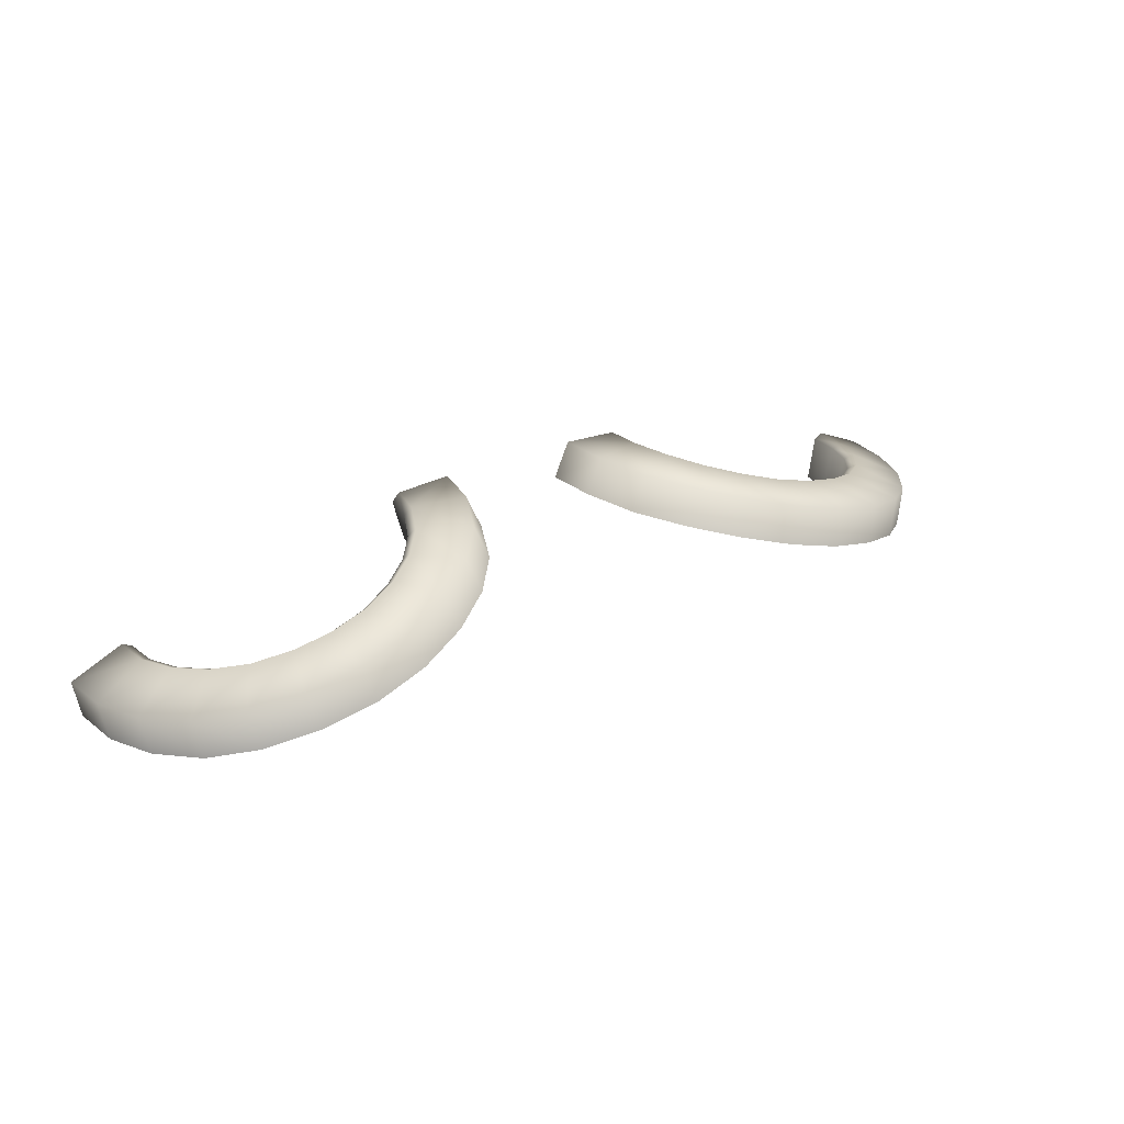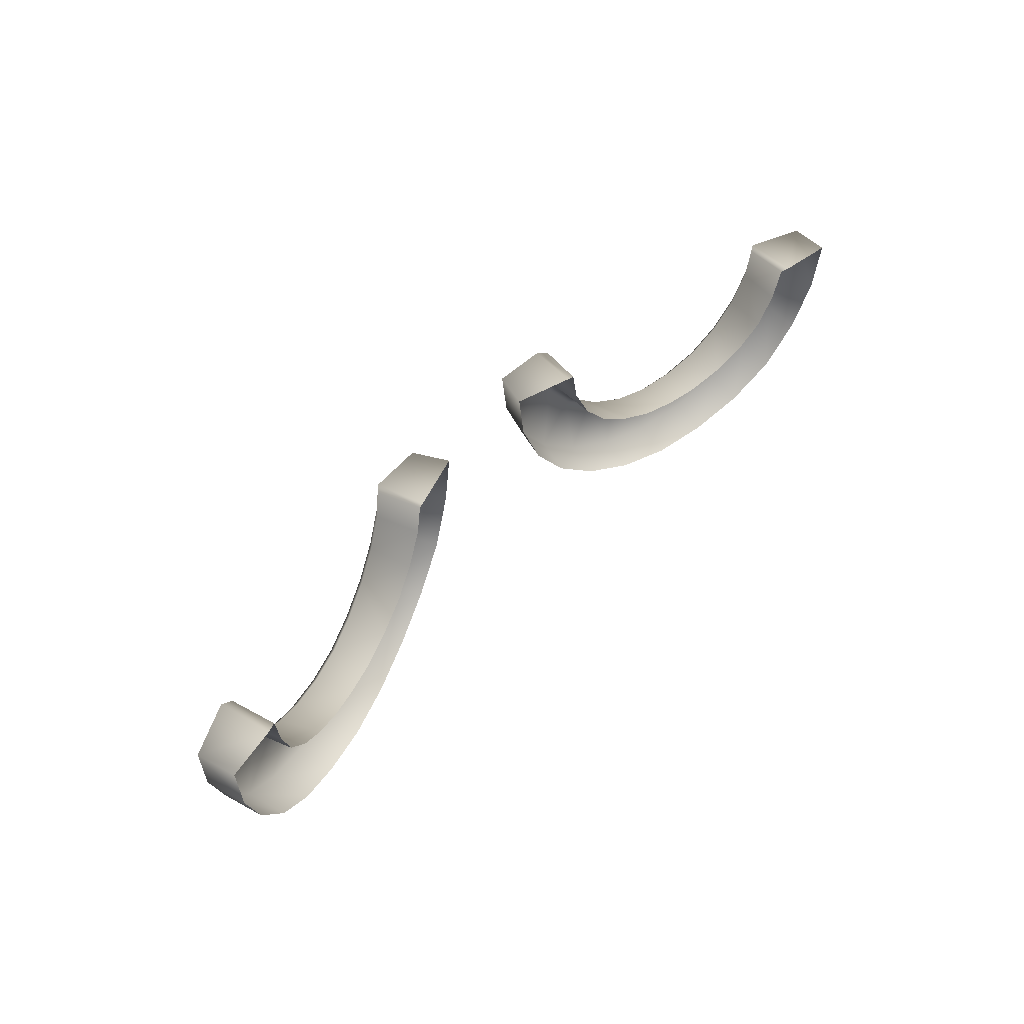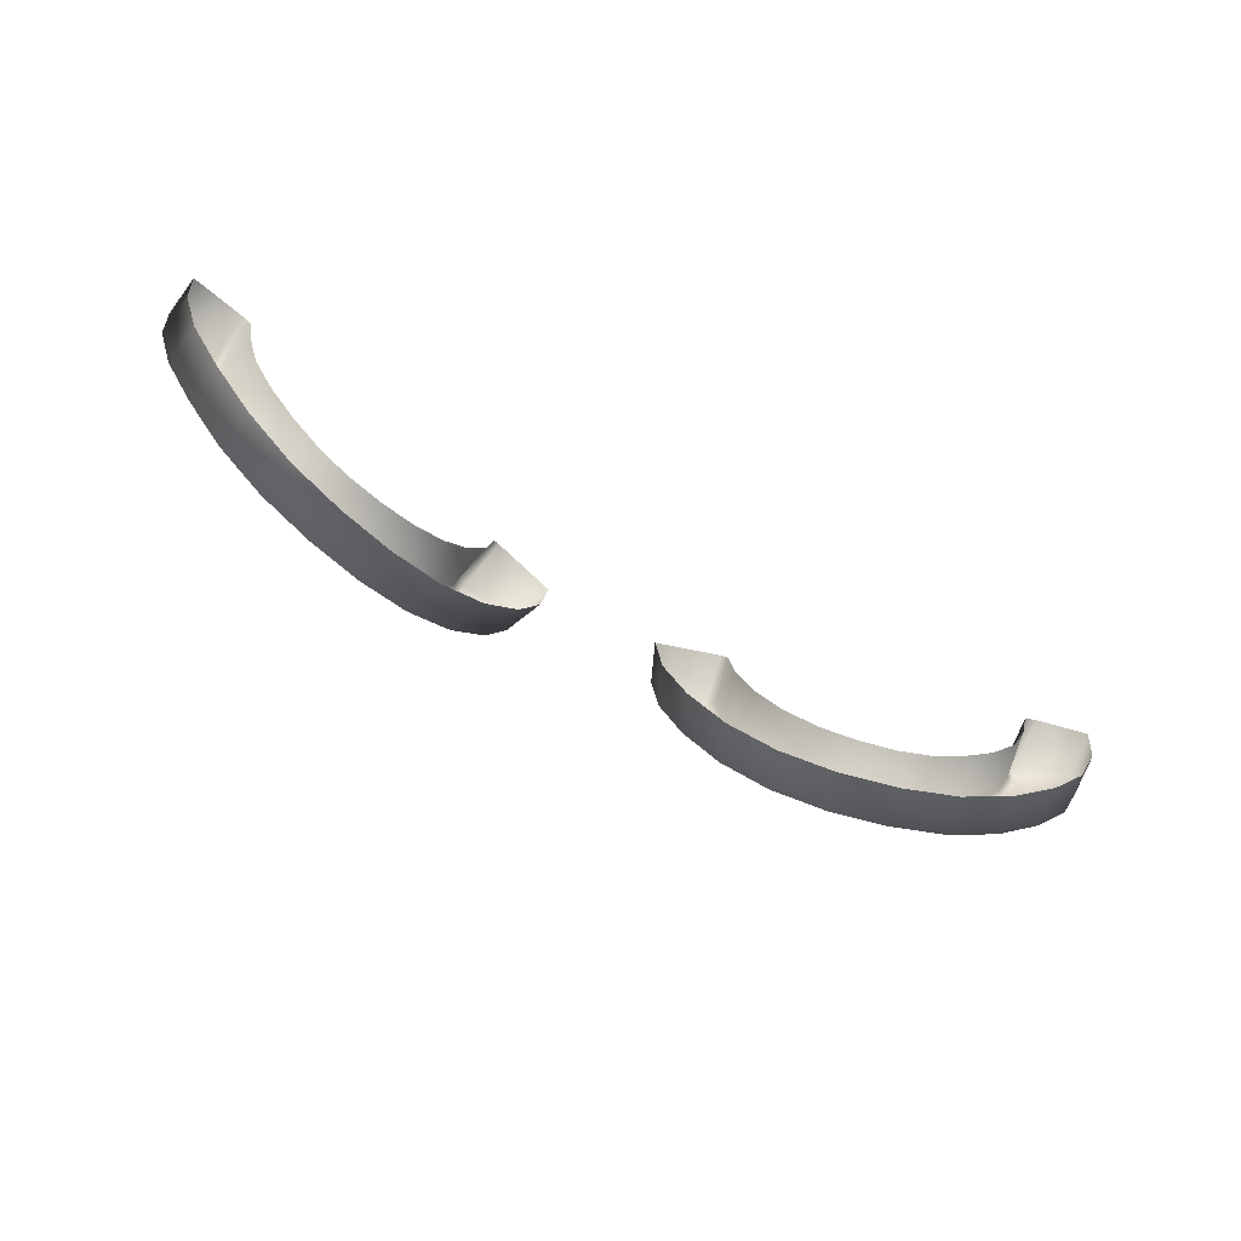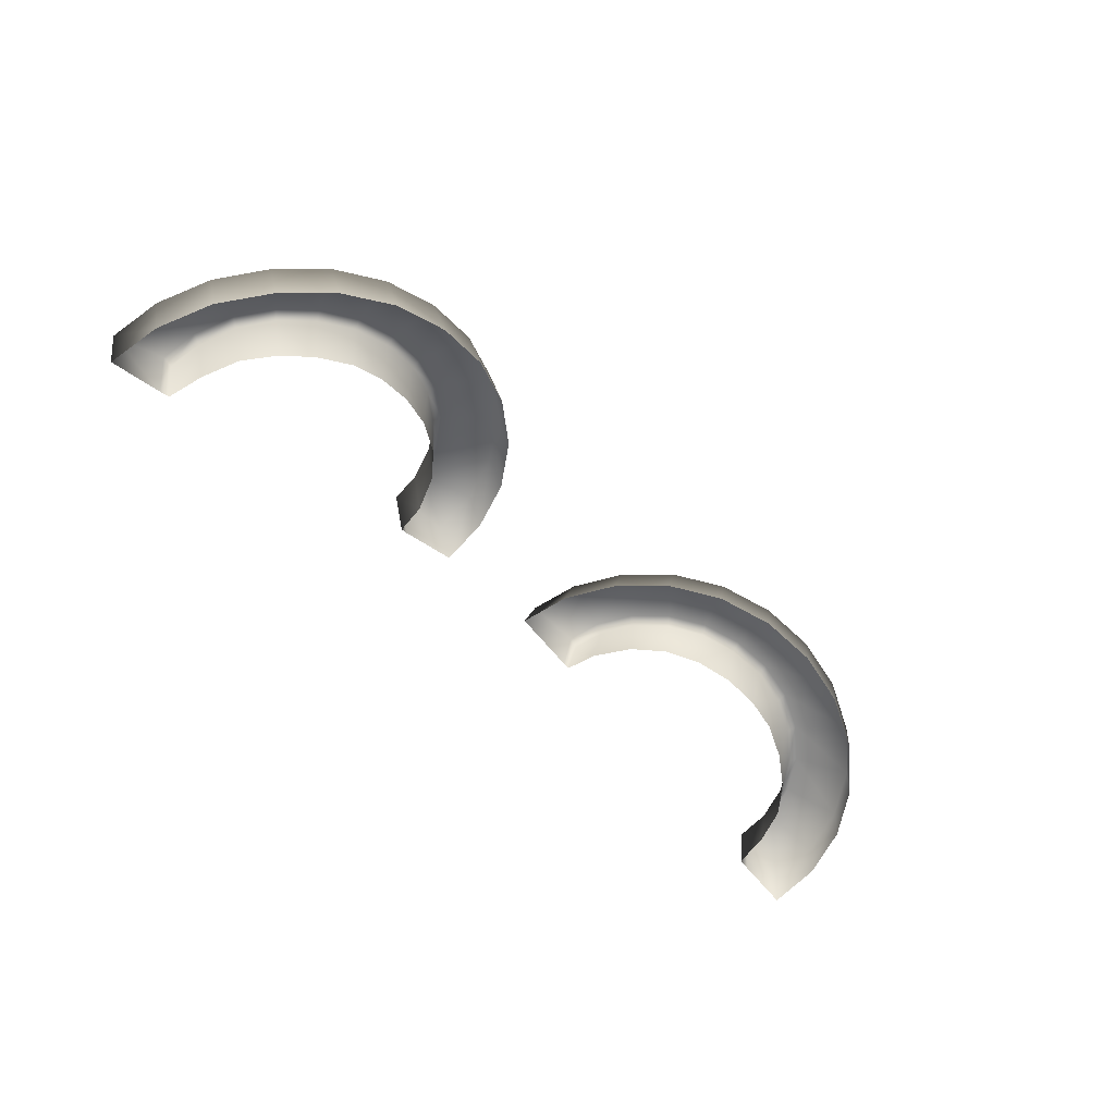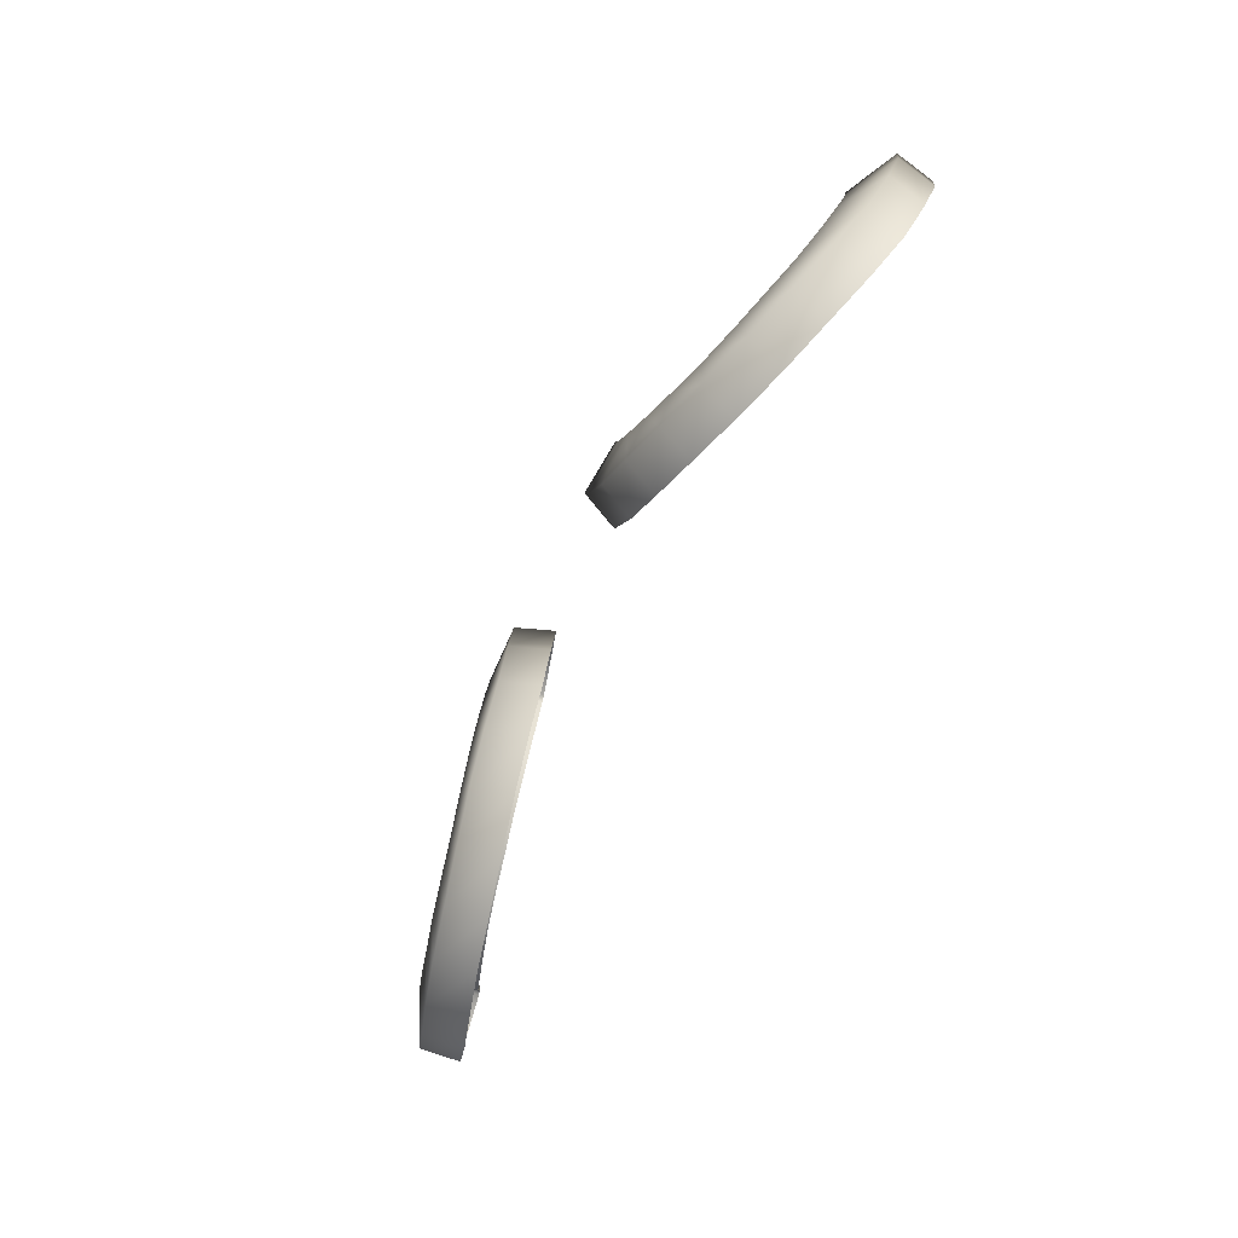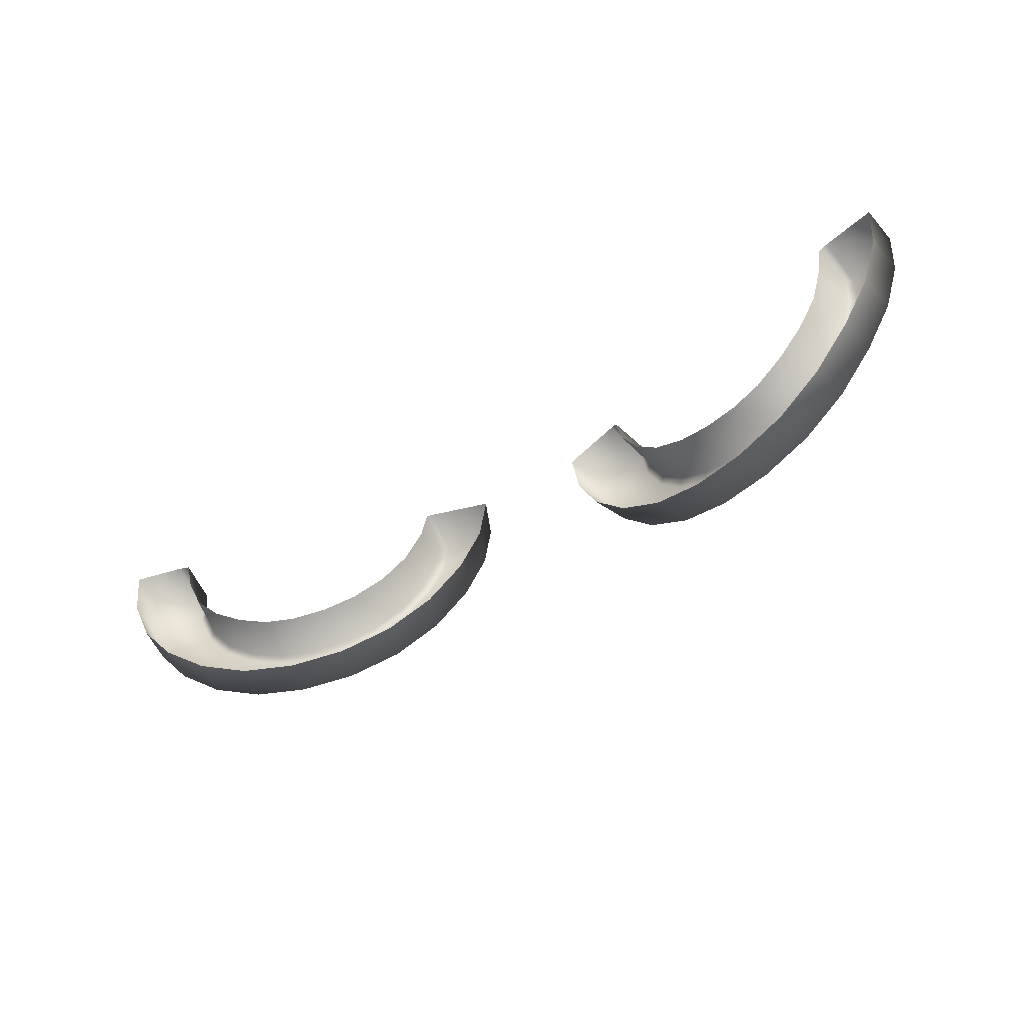
<metadata>
{"format":"obj","ext":"obj","renderer":"f3d","projection":"perspective","resolution":1024,"background":"white","views":[{"elev":29.3,"azim":-32.9,"up":"+Z"},{"elev":47.9,"azim":129.8,"up":"+Y"},{"elev":-69.9,"azim":152.0,"up":"+Y"},{"elev":-53.9,"azim":-46.9,"up":"+Z"},{"elev":-77.9,"azim":62.4,"up":"+Y"},{"elev":-54.3,"azim":-149.4,"up":"+Y"}]}
</metadata>
<code>
g pm0999_12_EyeCSkin_tz
v -0.007886 0.1001 0.01883
v -0.008653 0.09813 0.01834
v -0.008366 0.1001 0.01833
v -0.008177 0.09805 0.01884
v -0.004447 0.1002 0.01902
v -0.004886 0.09709 0.01902
v -0.009569 0.09599 0.01818
v -0.006194 0.09399 0.01876
v -0.00914 0.09576 0.01868
v -0.01098 0.09415 0.01785
v -0.008269 0.09134 0.01839
v -0.01063 0.09381 0.01834
v -0.01278 0.09276 0.01738
v -0.01091 0.08933 0.01779
v -0.01254 0.09231 0.01784
v -0.01487 0.09189 0.0168
v -0.01392 0.08808 0.01697
v -0.01475 0.09138 0.01723
v -0.01711 0.09161 0.0162
v -0.01713 0.08767 0.01607
v -0.01712 0.09107 0.01662
v -0.01934 0.09193 0.01561
v -0.02034 0.08814 0.01519
v -0.0195 0.0914 0.01599
v -0.02141 0.09285 0.01499
v -0.02331 0.08946 0.01429
v -0.02171 0.09236 0.01535
v -0.02319 0.09429 0.0145
v -0.02584 0.09153 0.01345
v -0.02361 0.09388 0.01483
v -0.02454 0.09614 0.01409
v -0.02781 0.09421 0.01293
v -0.02505 0.09585 0.01441
v -0.02536 0.09831 0.01377
v -0.02902 0.09733 0.01257
v -0.02593 0.09814 0.01406
v -0.02556 0.1005 0.01361
v -0.02939 0.1006 0.01236
v -0.02615 0.1005 0.01391
v -0.02556 0.1005 0.01361
v -0.02575 0.1005 0.01055
v -0.02513 0.1004 0.01075
v -0.02615 0.1005 0.01391
v -0.02939 0.1006 0.01236
v -0.029 0.1006 0.009907
v -0.02513 0.1004 0.01075
v -0.02536 0.09831 0.01377
v -0.02467 0.09827 0.01093
v -0.02383 0.09612 0.01127
v -0.02454 0.09614 0.01409
v -0.02319 0.09429 0.0145
v -0.02238 0.09447 0.01176
v -0.02067 0.09328 0.01232
v -0.02141 0.09285 0.01499
v -0.01934 0.09193 0.01561
v -0.01868 0.09245 0.01295
v -0.01673 0.0922 0.01349
v -0.01711 0.09161 0.0162
v -0.01487 0.09189 0.0168
v -0.0146 0.09238 0.01402
v -0.01255 0.09307 0.01455
v -0.01278 0.09276 0.01738
v -0.01098 0.09415 0.01785
v -0.01059 0.0943 0.015
v -0.009098 0.09597 0.01531
v -0.009569 0.09599 0.01818
v -0.007996 0.09819 0.01548
v -0.008653 0.09813 0.01834
v -0.008366 0.1001 0.01833
v -0.007641 0.1001 0.01553
v -0.007886 0.1001 0.01883
v -0.007641 0.1001 0.01553
v -0.007239 0.1001 0.01563
v -0.003491 0.1002 0.01675
v -0.004447 0.1002 0.01902
v -0.004886 0.09709 0.01902
v -0.003491 0.1002 0.01675
v -0.003938 0.09701 0.01675
v -0.006194 0.09399 0.01876
v -0.005269 0.09383 0.01649
v -0.008269 0.09134 0.01839
v -0.007382 0.09112 0.0161
v -0.01091 0.08933 0.01779
v -0.01007 0.08906 0.01547
v -0.01392 0.08808 0.01697
v -0.01315 0.08777 0.01464
v -0.01713 0.08767 0.01607
v -0.01643 0.08734 0.01372
v -0.02034 0.08814 0.01519
v -0.01972 0.08781 0.0128
v -0.02331 0.08946 0.01429
v -0.02274 0.08915 0.01184
v -0.02584 0.09153 0.01345
v -0.02534 0.09126 0.011
v -0.02781 0.09421 0.01293
v -0.02737 0.09401 0.01048
v -0.02861 0.09719 0.01008
v -0.02902 0.09733 0.01257
v -0.029 0.1006 0.009907
v 0.007886 0.1001 0.01883
v 0.008366 0.1001 0.01833
v 0.008653 0.09813 0.01834
v 0.008177 0.09805 0.01884
v 0.004447 0.1002 0.01902
v 0.004886 0.09709 0.01902
v 0.009569 0.09599 0.01818
v 0.006194 0.09399 0.01876
v 0.00914 0.09576 0.01868
v 0.01098 0.09415 0.01785
v 0.008269 0.09134 0.01839
v 0.01063 0.09381 0.01834
v 0.01278 0.09276 0.01738
v 0.01091 0.08933 0.01779
v 0.01254 0.09231 0.01784
v 0.01487 0.09189 0.0168
v 0.01392 0.08808 0.01697
v 0.01475 0.09138 0.01723
v 0.01711 0.09161 0.0162
v 0.01713 0.08767 0.01607
v 0.01712 0.09107 0.01662
v 0.01934 0.09193 0.01561
v 0.02034 0.08814 0.01519
v 0.0195 0.0914 0.01599
v 0.02141 0.09285 0.01499
v 0.02331 0.08946 0.01429
v 0.02171 0.09236 0.01535
v 0.02319 0.09429 0.0145
v 0.02584 0.09153 0.01345
v 0.02361 0.09388 0.01483
v 0.02454 0.09614 0.01409
v 0.02781 0.09421 0.01293
v 0.02505 0.09585 0.01441
v 0.02536 0.09831 0.01377
v 0.02902 0.09733 0.01257
v 0.02593 0.09814 0.01406
v 0.02556 0.1005 0.01361
v 0.02939 0.1006 0.01236
v 0.02615 0.1005 0.01391
v 0.02556 0.1005 0.01361
v 0.02513 0.1004 0.01075
v 0.02575 0.1005 0.01055
v 0.02615 0.1005 0.01391
v 0.02939 0.1006 0.01236
v 0.029 0.1006 0.009907
v 0.02513 0.1004 0.01075
v 0.02536 0.09831 0.01377
v 0.02467 0.09827 0.01093
v 0.02383 0.09612 0.01127
v 0.02454 0.09614 0.01409
v 0.02319 0.09429 0.0145
v 0.02238 0.09447 0.01176
v 0.02067 0.09328 0.01232
v 0.02141 0.09285 0.01499
v 0.01934 0.09193 0.01561
v 0.01868 0.09245 0.01295
v 0.01673 0.0922 0.01349
v 0.01711 0.09161 0.0162
v 0.01487 0.09189 0.0168
v 0.0146 0.09238 0.01402
v 0.01255 0.09307 0.01455
v 0.01278 0.09276 0.01738
v 0.01098 0.09415 0.01785
v 0.01059 0.0943 0.015
v 0.009098 0.09597 0.01531
v 0.009569 0.09599 0.01818
v 0.007996 0.09819 0.01548
v 0.008653 0.09813 0.01834
v 0.008366 0.1001 0.01833
v 0.007641 0.1001 0.01553
v 0.007886 0.1001 0.01883
v 0.007641 0.1001 0.01553
v 0.007239 0.1001 0.01563
v 0.003491 0.1002 0.01675
v 0.004447 0.1002 0.01902
v 0.004886 0.09709 0.01902
v 0.003491 0.1002 0.01675
v 0.003938 0.09701 0.01675
v 0.006194 0.09399 0.01876
v 0.005269 0.09383 0.01649
v 0.008269 0.09134 0.01839
v 0.007382 0.09112 0.0161
v 0.01091 0.08933 0.01779
v 0.01007 0.08906 0.01547
v 0.01392 0.08808 0.01697
v 0.01315 0.08777 0.01464
v 0.01713 0.08767 0.01607
v 0.01643 0.08734 0.01372
v 0.02034 0.08814 0.01519
v 0.01972 0.08781 0.0128
v 0.02331 0.08946 0.01429
v 0.02274 0.08915 0.01184
v 0.02584 0.09153 0.01345
v 0.02534 0.09126 0.011
v 0.02781 0.09421 0.01293
v 0.02737 0.09401 0.01048
v 0.02861 0.09719 0.01008
v 0.02902 0.09733 0.01257
v 0.029 0.1006 0.009907
g pm0999_12_EyeCSkin_tz_0
f 3 2 1
f 2 4 1
f 5 1 4
f 6 5 4
f 4 2 7
f 6 4 8
f 9 4 7
f 4 9 8
f 9 7 10
f 8 9 11
f 12 9 10
f 9 12 11
f 10 13 12
f 11 12 14
f 13 15 12
f 12 15 14
f 15 13 16
f 14 15 17
f 18 15 16
f 15 18 17
f 16 19 18
f 17 18 20
f 19 21 18
f 18 21 20
f 21 19 22
f 20 21 23
f 24 21 22
f 21 24 23
f 22 25 24
f 23 24 26
f 25 27 24
f 24 27 26
f 27 25 28
f 26 27 29
f 30 27 28
f 27 30 29
f 28 31 30
f 29 30 32
f 31 33 30
f 30 33 32
f 33 31 34
f 32 33 35
f 36 33 34
f 33 36 35
f 36 34 37
f 38 35 36
f 39 36 37
f 39 38 36
f 42 41 40
f 41 43 40
f 44 43 41
f 45 44 41
f 40 47 46
f 47 48 46
f 48 47 49
f 47 50 49
f 49 50 51
f 52 49 51
f 52 51 53
f 51 54 53
f 53 54 55
f 56 53 55
f 56 55 57
f 55 58 57
f 57 58 59
f 60 57 59
f 60 59 61
f 59 62 61
f 61 62 63
f 64 61 63
f 64 63 65
f 63 66 65
f 65 66 67
f 66 68 67
f 67 68 69
f 70 67 69
f 72 69 71
f 73 72 71
f 74 73 71
f 75 74 71
f 77 75 76
f 78 77 76
f 78 76 79
f 80 78 79
f 80 79 81
f 82 80 81
f 82 81 83
f 84 82 83
f 84 83 85
f 86 84 85
f 86 85 87
f 88 86 87
f 88 87 89
f 90 88 89
f 90 89 91
f 92 90 91
f 92 91 93
f 94 92 93
f 94 93 95
f 96 94 95
f 96 95 97
f 95 98 97
f 97 98 44
f 99 97 44
f 102 101 100
f 103 102 100
f 100 104 103
f 104 105 103
f 102 103 106
f 103 105 107
f 103 108 106
f 108 103 107
f 106 108 109
f 108 107 110
f 108 111 109
f 111 108 110
f 112 109 111
f 111 110 113
f 114 112 111
f 114 111 113
f 112 114 115
f 114 113 116
f 114 117 115
f 117 114 116
f 118 115 117
f 117 116 119
f 120 118 117
f 120 117 119
f 118 120 121
f 120 119 122
f 120 123 121
f 123 120 122
f 124 121 123
f 123 122 125
f 126 124 123
f 126 123 125
f 124 126 127
f 126 125 128
f 126 129 127
f 129 126 128
f 130 127 129
f 129 128 131
f 132 130 129
f 132 129 131
f 130 132 133
f 132 131 134
f 132 135 133
f 135 132 134
f 133 135 136
f 134 137 135
f 135 138 136
f 137 138 135
f 141 140 139
f 142 141 139
f 142 143 141
f 143 144 141
f 146 139 145
f 147 146 145
f 146 147 148
f 149 146 148
f 149 148 150
f 148 151 150
f 150 151 152
f 153 150 152
f 153 152 154
f 152 155 154
f 154 155 156
f 157 154 156
f 157 156 158
f 156 159 158
f 158 159 160
f 161 158 160
f 161 160 162
f 160 163 162
f 162 163 164
f 165 162 164
f 165 164 166
f 167 165 166
f 167 166 168
f 166 169 168
f 168 171 170
f 171 172 170
f 172 173 170
f 173 174 170
f 174 176 175
f 176 177 175
f 175 177 178
f 177 179 178
f 178 179 180
f 179 181 180
f 180 181 182
f 181 183 182
f 182 183 184
f 183 185 184
f 184 185 186
f 185 187 186
f 186 187 188
f 187 189 188
f 188 189 190
f 189 191 190
f 190 191 192
f 191 193 192
f 192 193 194
f 193 195 194
f 194 195 196
f 197 194 196
f 197 196 143
f 196 198 143

</code>
